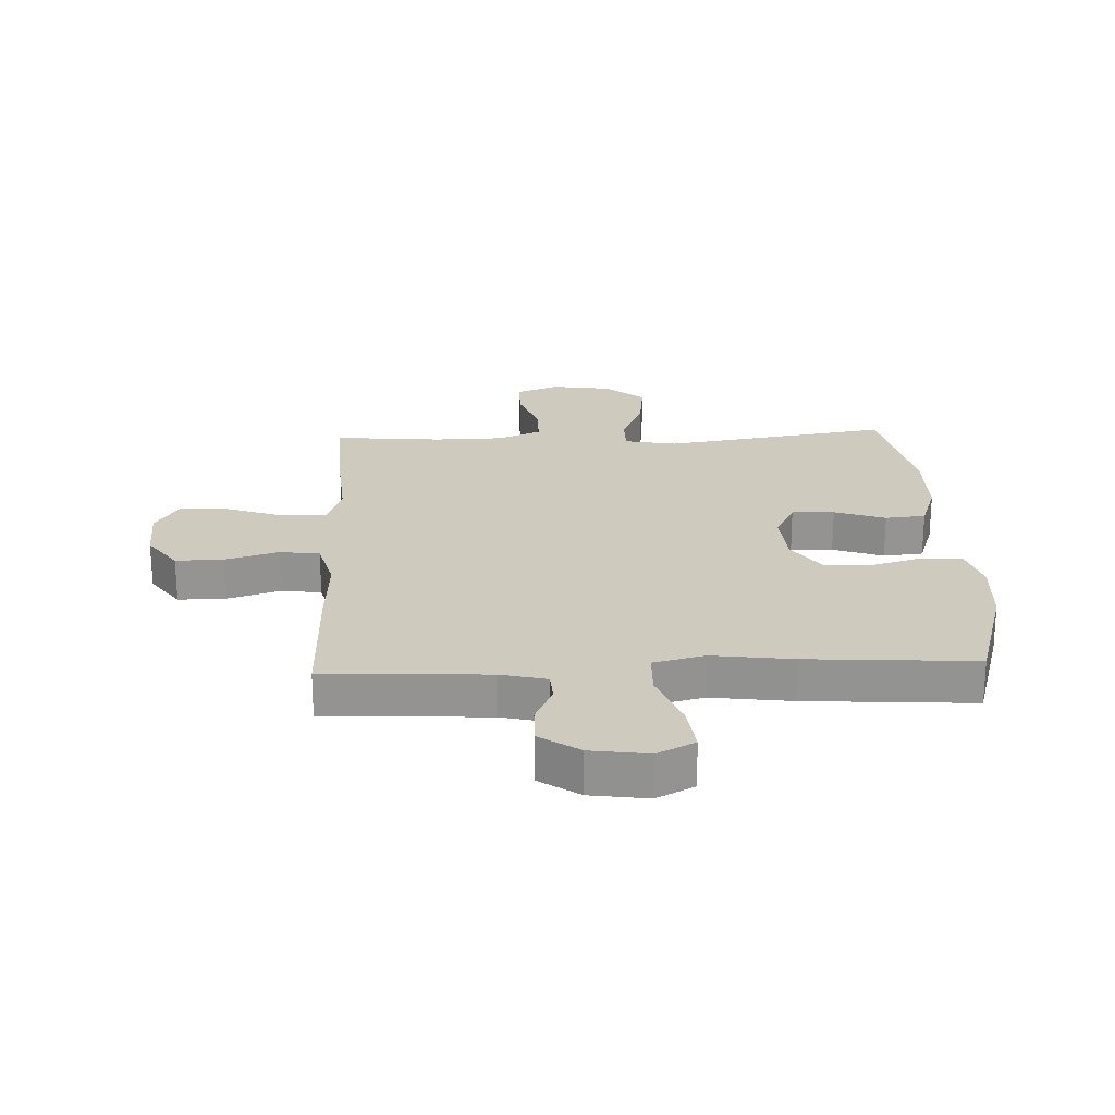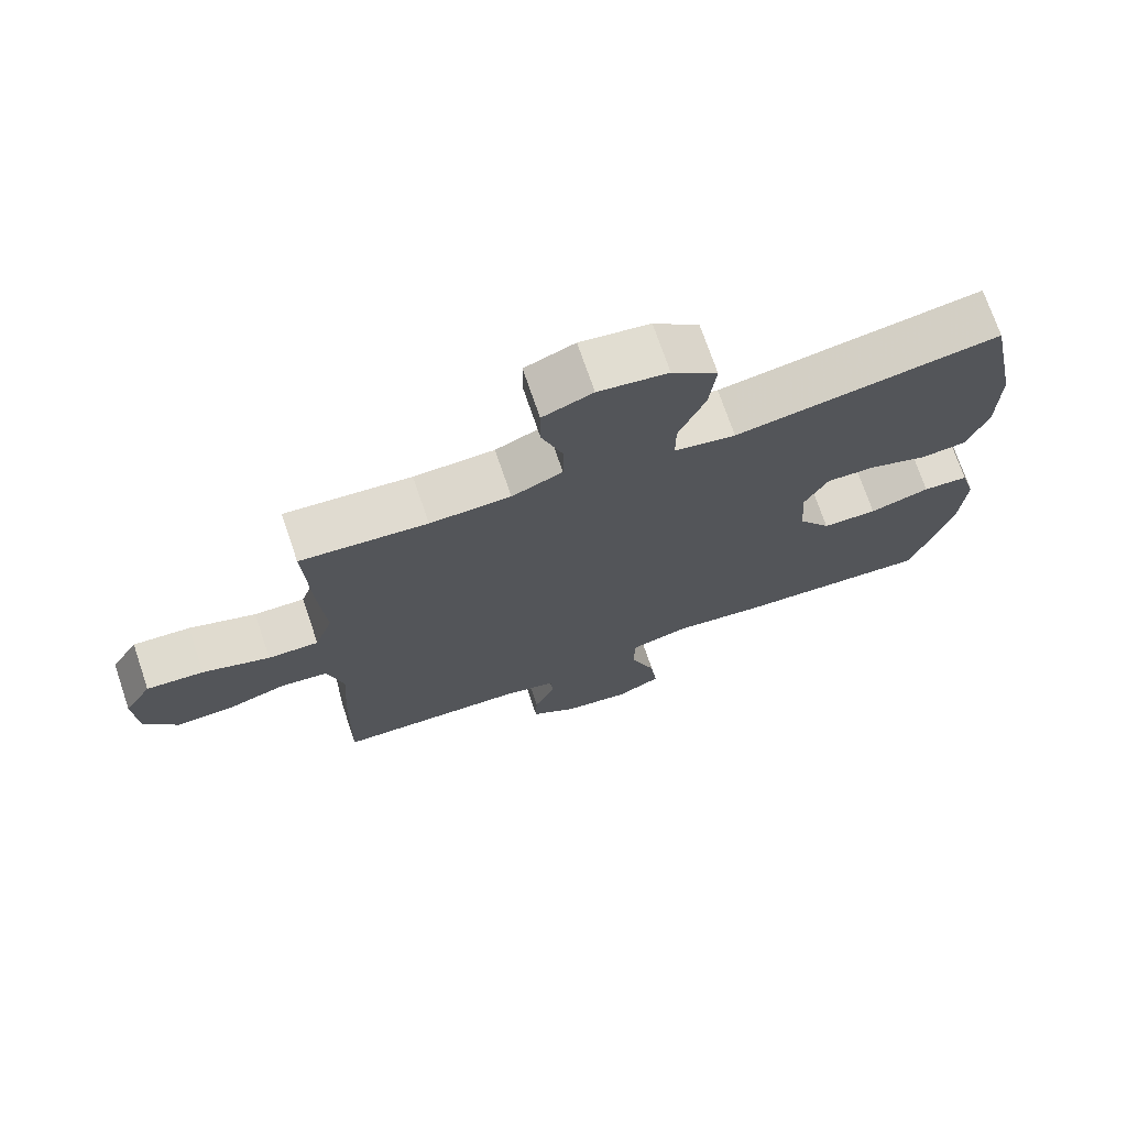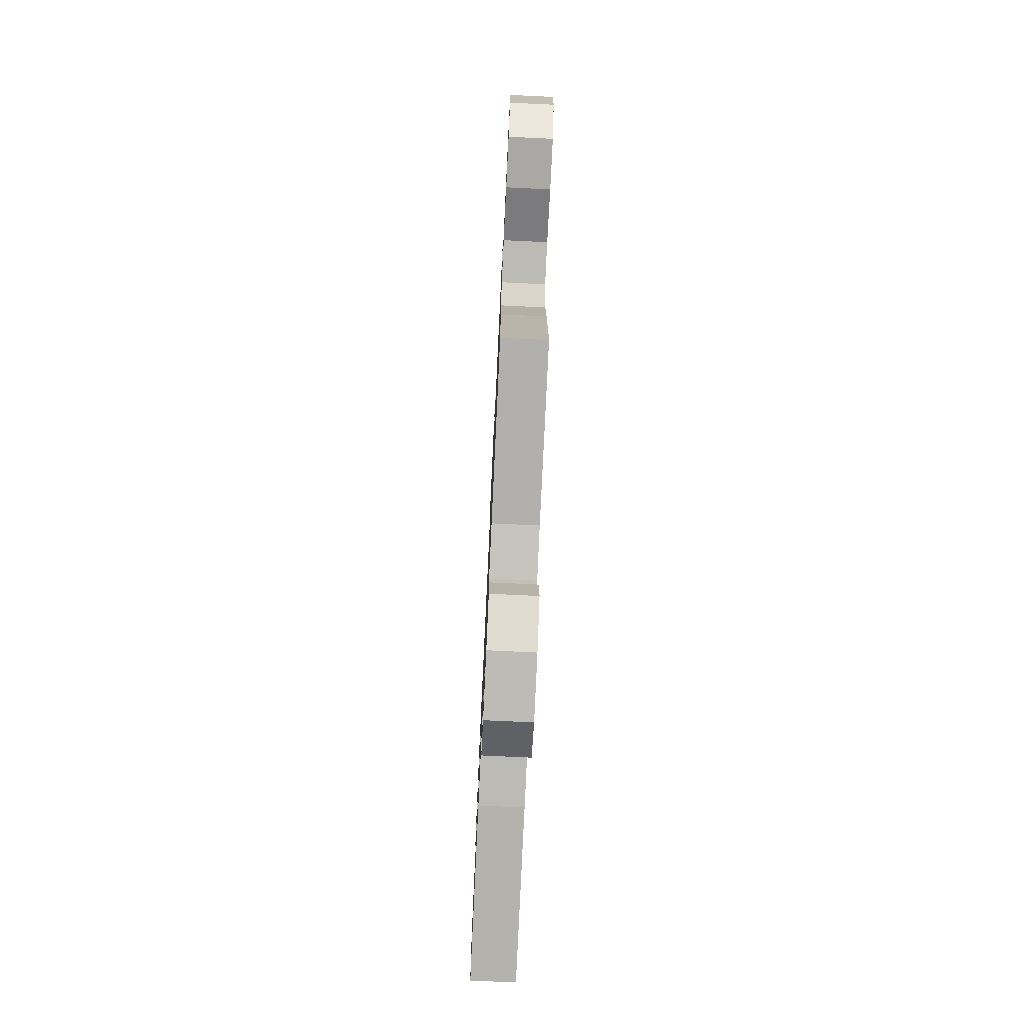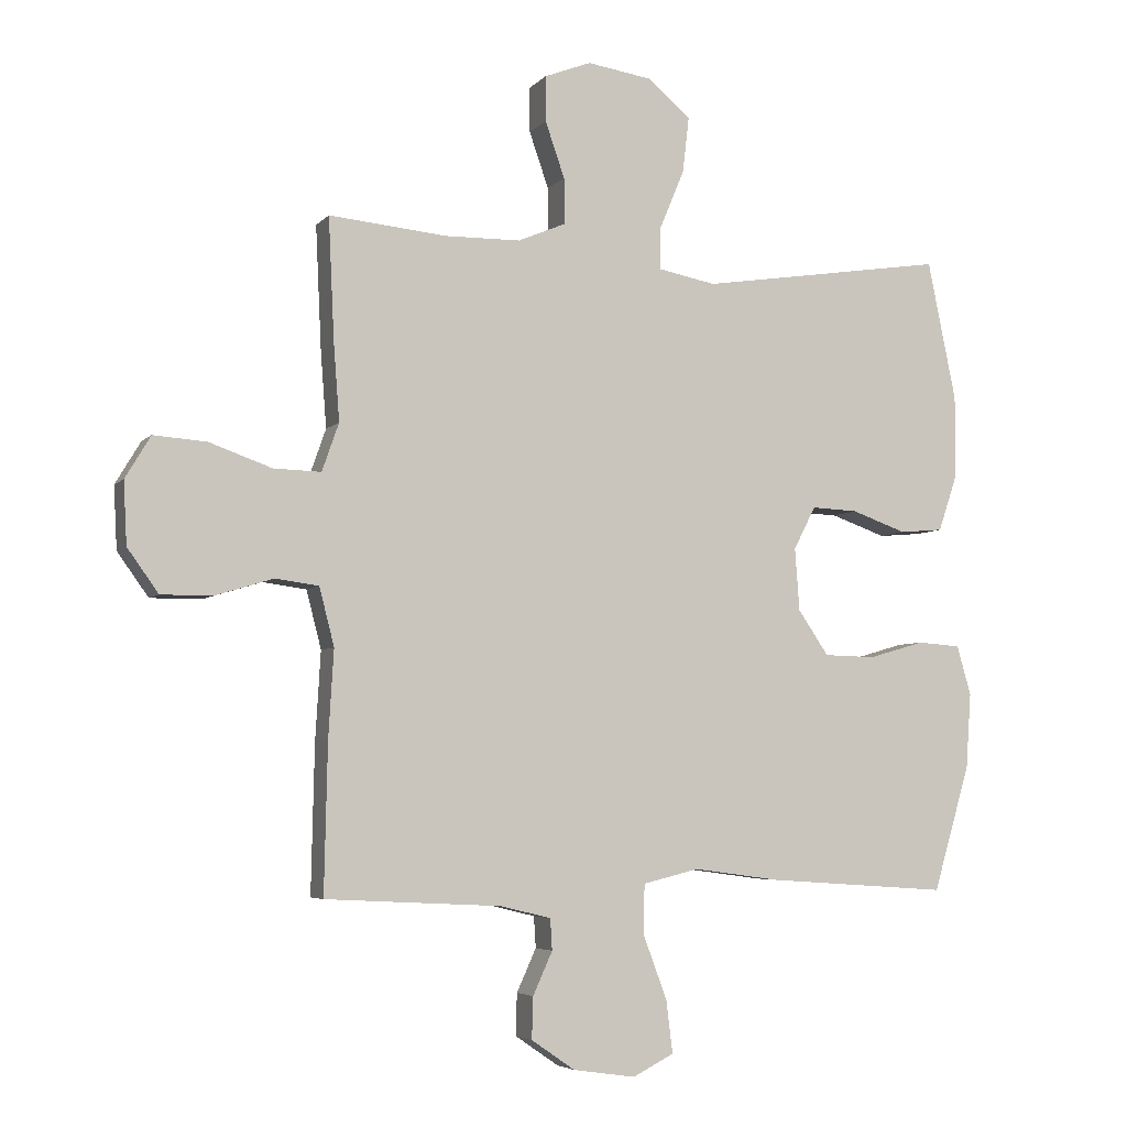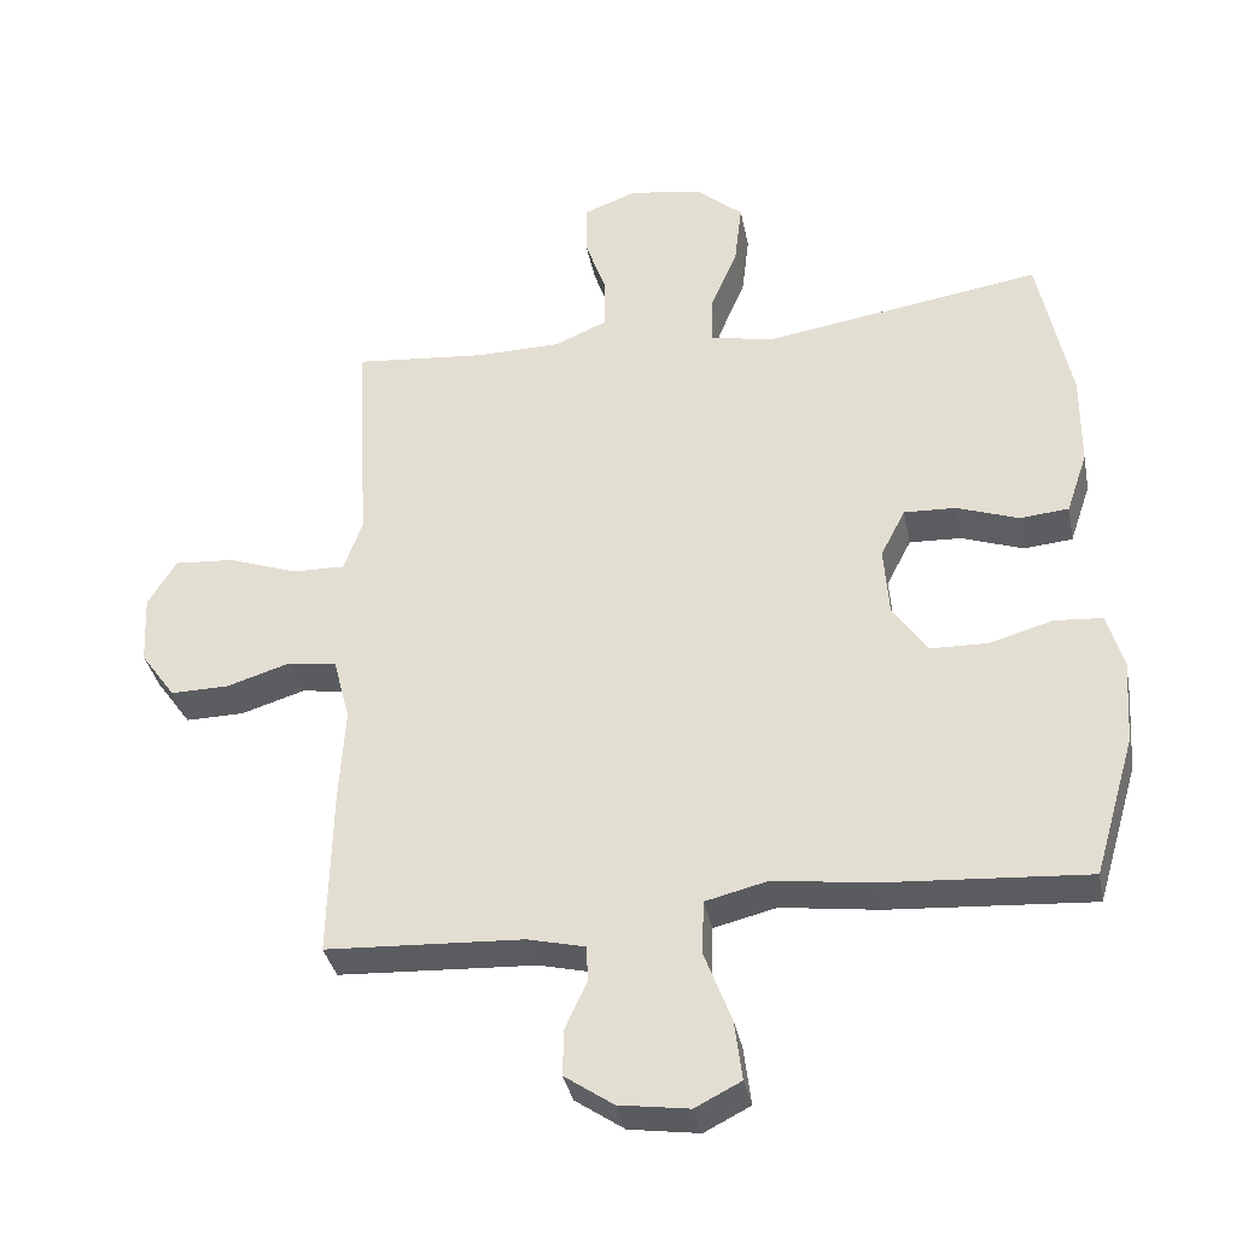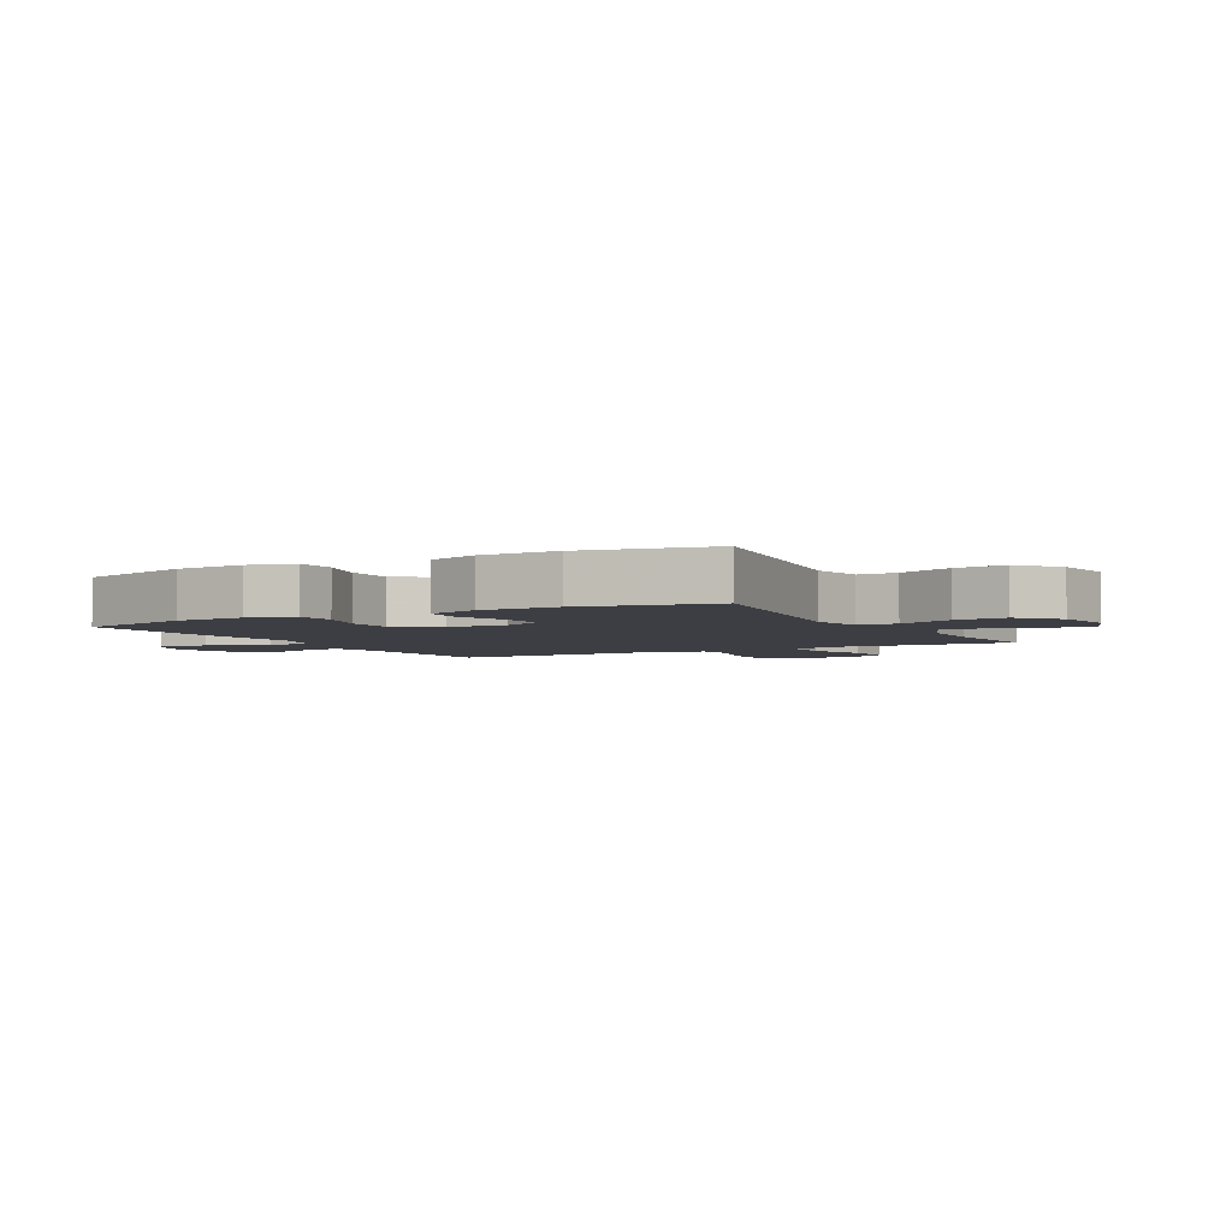
<metadata>
{"format":"obj","ext":"obj","renderer":"f3d","projection":"perspective","resolution":1024,"background":"white","views":[{"elev":23.2,"azim":177.5,"up":"+Y"},{"elev":72.3,"azim":161.2,"up":"+Z"},{"elev":-75.7,"azim":87.3,"up":"+Z"},{"elev":-5.0,"azim":159.0,"up":"+Z"},{"elev":-35.5,"azim":-168.9,"up":"+Z"},{"elev":-3.7,"azim":-61.4,"up":"+Y"}]}
</metadata>
<code>
v -0.5 0.07 -0.5
v -0.557 0.07 -0.307
v -0.565 0.07 -0.191
v -0.543 0.07 -0.115
v -0.477 0.07 -0.11
v -0.39 0.07 -0.135
v -0.311 0.07 -0.133
v -0.264 0.07 -0.064
v -0.257 0.07 0.032
v -0.291 0.07 0.098
v -0.362 0.07 0.095
v -0.447 0.07 0.065
v -0.514 0.07 0.071
v -0.543 0.07 0.156
v -0.544 0.07 0.285
v -0.5 0.07 0.5
v -0.119 0.07 0.441
v -0.031 0.07 0.458
v -0.031 0.07 0.523
v -0.069 0.07 0.614
v -0.079 0.07 0.7
v -0.013 0.07 0.756
v 0.087 0.07 0.771
v 0.159 0.07 0.743
v 0.159 0.07 0.673
v 0.129 0.07 0.587
v 0.129 0.07 0.516
v 0.202 0.07 0.485
v 0.318 0.07 0.483
v 0.5 0.07 0.5
v 0.491 0.07 0.311
v 0.482 0.07 0.193
v 0.508 0.07 0.119
v 0.581 0.07 0.121
v 0.677 0.07 0.155
v 0.759 0.07 0.161
v 0.798 0.07 0.096
v 0.793 0.07 0
v 0.745 0.07 -0.067
v 0.665 0.07 -0.066
v 0.577 0.07 -0.039
v 0.51 0.07 -0.048
v 0.487 0.07 -0.137
v 0.495 0.07 -0.27
v 0.5 0.07 -0.5
v 0.229 0.07 -0.514
v 0.151 0.07 -0.533
v 0.148 0.07 -0.581
v 0.178 0.07 -0.647
v 0.18 0.07 -0.711
v 0.113 0.07 -0.757
v 0.017 0.07 -0.771
v -0.046 0.07 -0.739
v -0.036 0.07 -0.658
v 0.001 0.07 -0.559
v -0.001 0.07 -0.484
v -0.087 0.07 -0.463
v -0.221 0.07 -0.481
v -0.5 0 -0.5
v -0.557 0 -0.307
v -0.565 0 -0.191
v -0.543 0 -0.115
v -0.477 0 -0.11
v -0.39 0 -0.135
v -0.311 0 -0.133
v -0.264 0 -0.064
v -0.257 0 0.032
v -0.291 0 0.098
v -0.362 0 0.095
v -0.447 0 0.065
v -0.514 0 0.071
v -0.543 0 0.156
v -0.544 0 0.285
v -0.5 0 0.5
v -0.119 0 0.441
v -0.031 0 0.458
v -0.031 0 0.523
v -0.069 0 0.614
v -0.079 0 0.7
v -0.013 0 0.756
v 0.087 0 0.771
v 0.159 0 0.743
v 0.159 0 0.673
v 0.129 0 0.587
v 0.129 0 0.516
v 0.202 0 0.485
v 0.318 0 0.483
v 0.5 0 0.5
v 0.491 0 0.311
v 0.482 0 0.193
v 0.508 0 0.119
v 0.581 0 0.121
v 0.677 0 0.155
v 0.759 0 0.161
v 0.798 0 0.096
v 0.793 0 0
v 0.745 0 -0.067
v 0.665 0 -0.066
v 0.577 0 -0.039
v 0.51 0 -0.048
v 0.487 0 -0.137
v 0.495 0 -0.27
v 0.5 0 -0.5
v 0.229 0 -0.514
v 0.151 0 -0.533
v 0.148 0 -0.581
v 0.178 0 -0.647
v 0.18 0 -0.711
v 0.113 0 -0.757
v 0.017 0 -0.771
v -0.046 0 -0.739
v -0.036 0 -0.658
v 0.001 0 -0.559
v -0.001 0 -0.484
v -0.087 0 -0.463
v -0.221 0 -0.481
f 57 58 1 2
f 56 57 2 3
f 52 53 54 55
f 52 55 56
f 51 52 56
f 48 49 50 51
f 47 48 51 56
f 46 47 56 3
f 43 44 45 46
f 42 43 46 3
f 38 39 40 41
f 34 35 36 37
f 33 34 37 38
f 29 30 31 32
f 28 29 32 33
f 27 28 33
f 23 24 25 26
f 23 26 27
f 22 23 27
f 19 20 21 22
f 18 19 22 27
f 14 15 16 17
f 14 17 18
f 11 12 13 14
f 10 11 14 18
f 9 10 18 27
f 3 4 5 6
f 3 6 7
f 42 3 7
f 33 38 41 42
f 33 42 7 8
f 8 9 27 33
f 60 59 116 115
f 61 60 115 114
f 113 112 111 110
f 114 113 110
f 114 110 109
f 109 108 107 106
f 114 109 106 105
f 61 114 105 104
f 104 103 102 101
f 61 104 101 100
f 99 98 97 96
f 95 94 93 92
f 96 95 92 91
f 90 89 88 87
f 91 90 87 86
f 91 86 85
f 84 83 82 81
f 85 84 81
f 85 81 80
f 80 79 78 77
f 85 80 77 76
f 75 74 73 72
f 76 75 72
f 72 71 70 69
f 76 72 69 68
f 85 76 68 67
f 64 63 62 61
f 65 64 61
f 65 61 100
f 100 99 96 91
f 66 65 100 91
f 91 85 67 66
f 1 59 60 2
f 2 60 61 3
f 3 61 62 4
f 4 62 63 5
f 5 63 64 6
f 6 64 65 7
f 7 65 66 8
f 8 66 67 9
f 9 67 68 10
f 10 68 69 11
f 11 69 70 12
f 12 70 71 13
f 13 71 72 14
f 14 72 73 15
f 15 73 74 16
f 16 74 75 17
f 17 75 76 18
f 18 76 77 19
f 19 77 78 20
f 20 78 79 21
f 21 79 80 22
f 22 80 81 23
f 23 81 82 24
f 24 82 83 25
f 25 83 84 26
f 26 84 85 27
f 27 85 86 28
f 28 86 87 29
f 29 87 88 30
f 30 88 89 31
f 31 89 90 32
f 32 90 91 33
f 33 91 92 34
f 34 92 93 35
f 35 93 94 36
f 36 94 95 37
f 37 95 96 38
f 38 96 97 39
f 39 97 98 40
f 40 98 99 41
f 41 99 100 42
f 42 100 101 43
f 43 101 102 44
f 44 102 103 45
f 45 103 104 46
f 46 104 105 47
f 47 105 106 48
f 48 106 107 49
f 49 107 108 50
f 50 108 109 51
f 51 109 110 52
f 52 110 111 53
f 53 111 112 54
f 54 112 113 55
f 55 113 114 56
f 56 114 115 57
f 57 115 116 58
f 58 116 59 1

</code>
